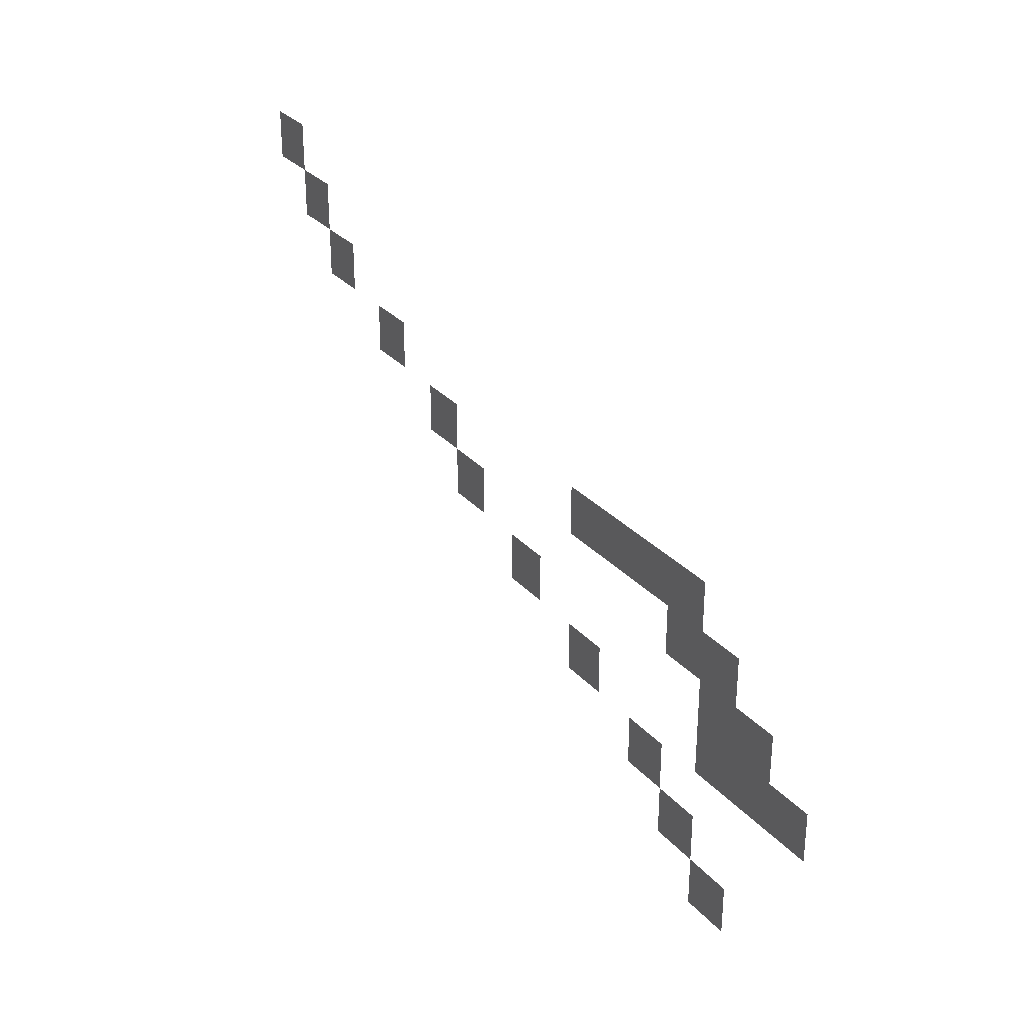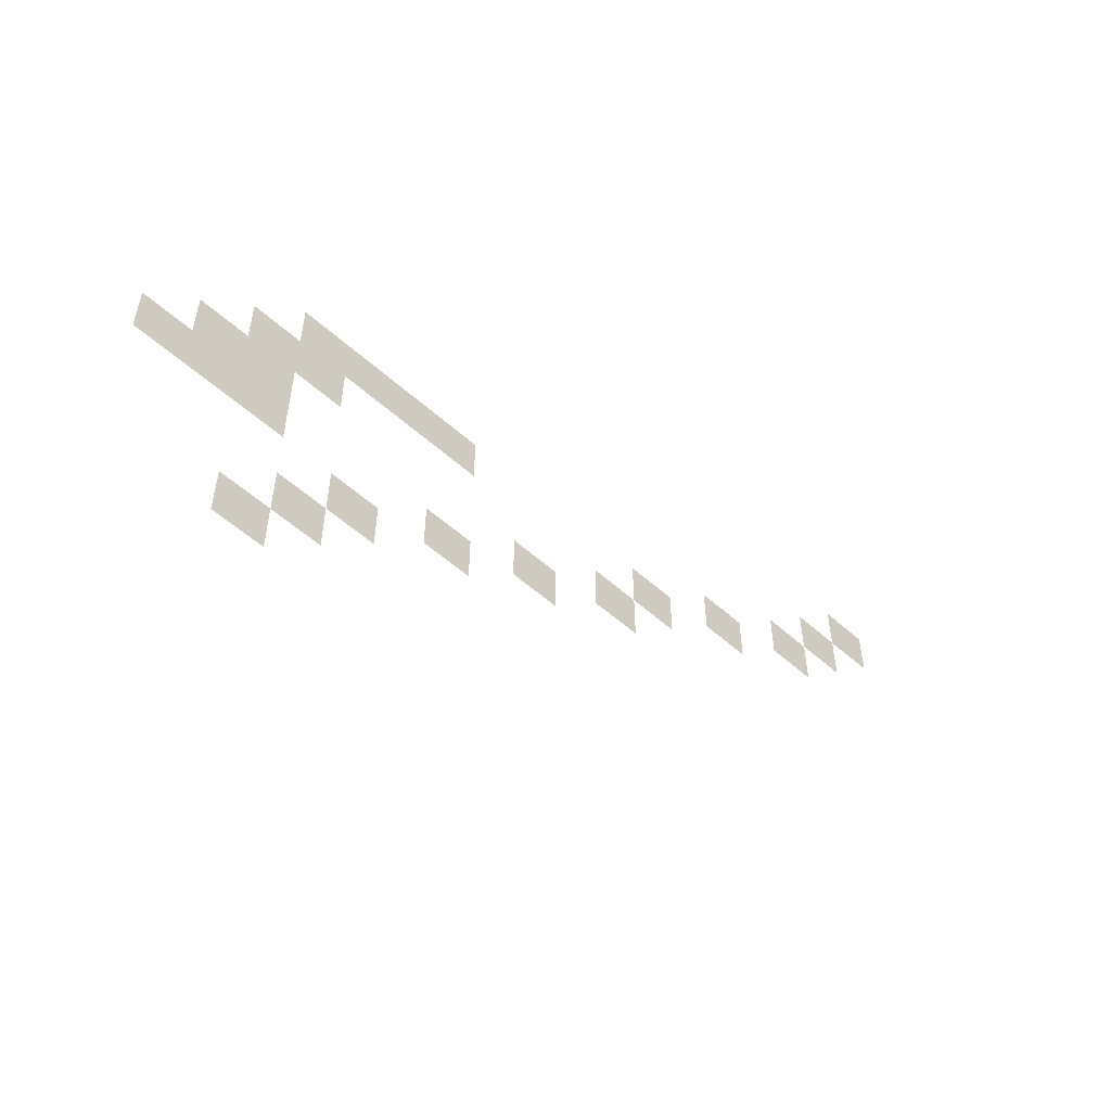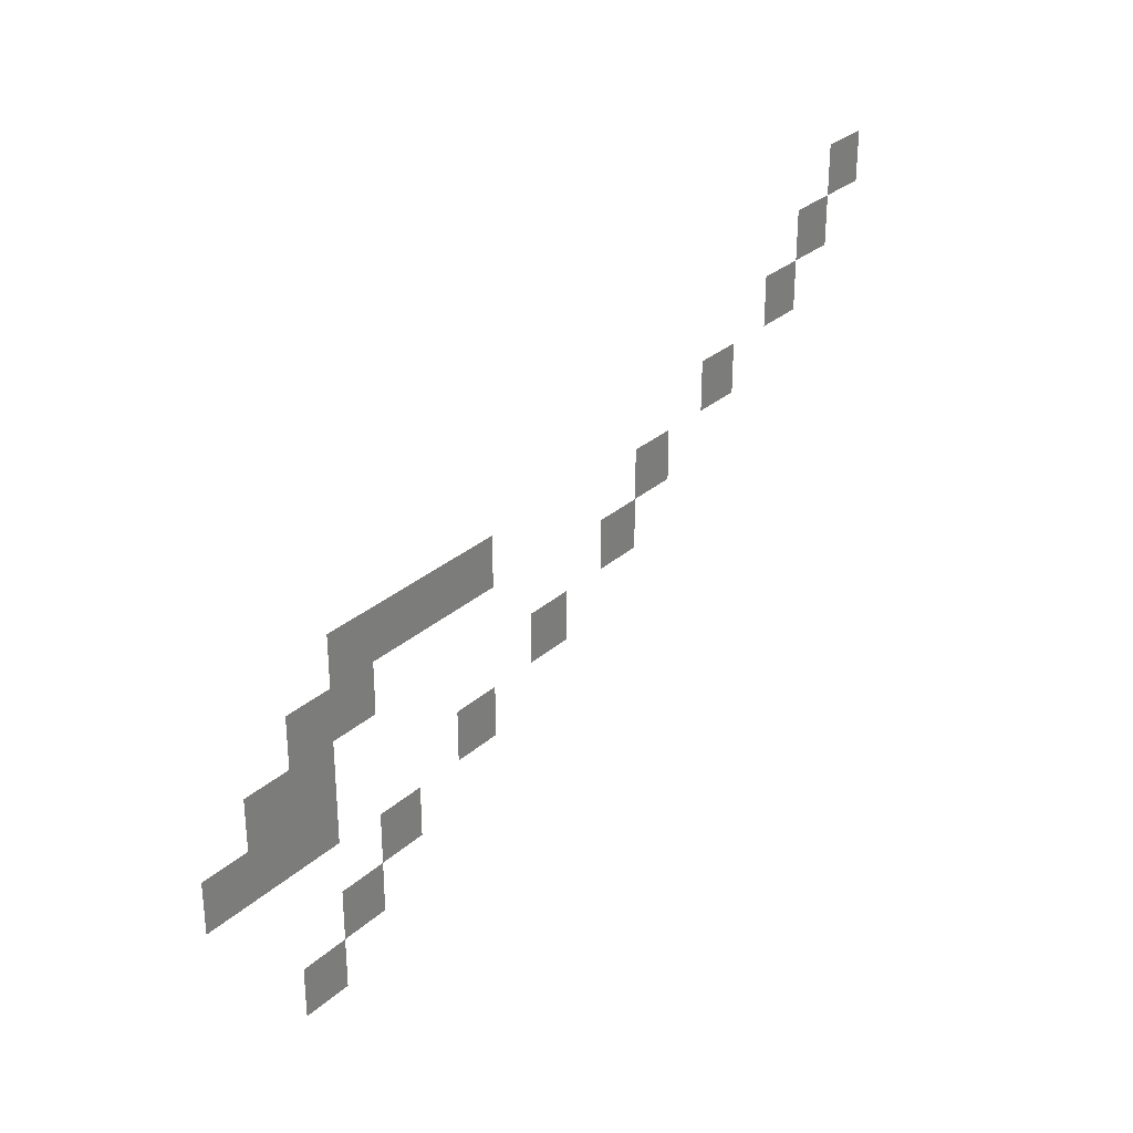
<metadata>
{"format":"obj","ext":"obj","renderer":"f3d","projection":"perspective","resolution":1024,"background":"white","views":[{"elev":29.8,"azim":56.8,"up":"+Y"},{"elev":-54.1,"azim":136.4,"up":"+Y"},{"elev":29.9,"azim":128.2,"up":"+Y"}]}
</metadata>
<code>
v -139.7 -65.07 0
v -140.8 -65.07 0
v -140.8 -64 0
v -139.7 -64 0
v -138.7 -66.13 0
v -139.7 -66.13 0
v -139.7 -65.07 0
v -138.7 -65.07 0
v -137.6 -67.2 0
v -138.7 -67.2 0
v -138.7 -66.13 0
v -137.6 -66.13 0
v -135.5 -68.27 0
v -136.5 -68.27 0
v -136.5 -67.2 0
v -135.5 -67.2 0
v -133.3 -69.33 0
v -134.4 -69.33 0
v -134.4 -68.27 0
v -133.3 -68.27 0
v -128 -69.33 0
v -129.1 -69.33 0
v -129.1 -68.27 0
v -128 -68.27 0
v -126.9 -69.33 0
v -128 -69.33 0
v -128 -68.27 0
v -126.9 -68.27 0
v -125.9 -69.33 0
v -126.9 -69.33 0
v -126.9 -68.27 0
v -125.9 -68.27 0
v -124.8 -69.33 0
v -125.9 -69.33 0
v -125.9 -68.27 0
v -124.8 -68.27 0
v -132.3 -70.4 0
v -133.3 -70.4 0
v -133.3 -69.33 0
v -132.3 -69.33 0
v -124.8 -70.4 0
v -125.9 -70.4 0
v -125.9 -69.33 0
v -124.8 -69.33 0
v -123.7 -70.4 0
v -124.8 -70.4 0
v -124.8 -69.33 0
v -123.7 -69.33 0
v -130.1 -71.47 0
v -131.2 -71.47 0
v -131.2 -70.4 0
v -130.1 -70.4 0
v -123.7 -71.47 0
v -124.8 -71.47 0
v -124.8 -70.4 0
v -123.7 -70.4 0
v -122.7 -71.47 0
v -123.7 -71.47 0
v -123.7 -70.4 0
v -122.7 -70.4 0
v -128 -72.53 0
v -129.1 -72.53 0
v -129.1 -71.47 0
v -128 -71.47 0
v -123.7 -72.53 0
v -124.8 -72.53 0
v -124.8 -71.47 0
v -123.7 -71.47 0
v -122.7 -72.53 0
v -123.7 -72.53 0
v -123.7 -71.47 0
v -122.7 -71.47 0
v -121.6 -72.53 0
v -122.7 -72.53 0
v -122.7 -71.47 0
v -121.6 -71.47 0
v -125.9 -73.6 0
v -126.9 -73.6 0
v -126.9 -72.53 0
v -125.9 -72.53 0
v -124.8 -74.67 0
v -125.9 -74.67 0
v -125.9 -73.6 0
v -124.8 -73.6 0
v -123.7 -75.73 0
v -124.8 -75.73 0
v -124.8 -74.67 0
v -123.7 -74.67 0
g RCH_mesh_0010
f 1 2 3 4
f 5 6 7 8
f 9 10 11 12
f 13 14 15 16
f 17 18 19 20
f 21 22 23 24
f 25 26 27 28
f 29 30 31 32
f 33 34 35 36
f 37 38 39 40
f 41 42 43 44
f 45 46 47 48
f 49 50 51 52
f 53 54 55 56
f 57 58 59 60
f 61 62 63 64
f 65 66 67 68
f 69 70 71 72
f 73 74 75 76
f 77 78 79 80
f 81 82 83 84
f 85 86 87 88

</code>
